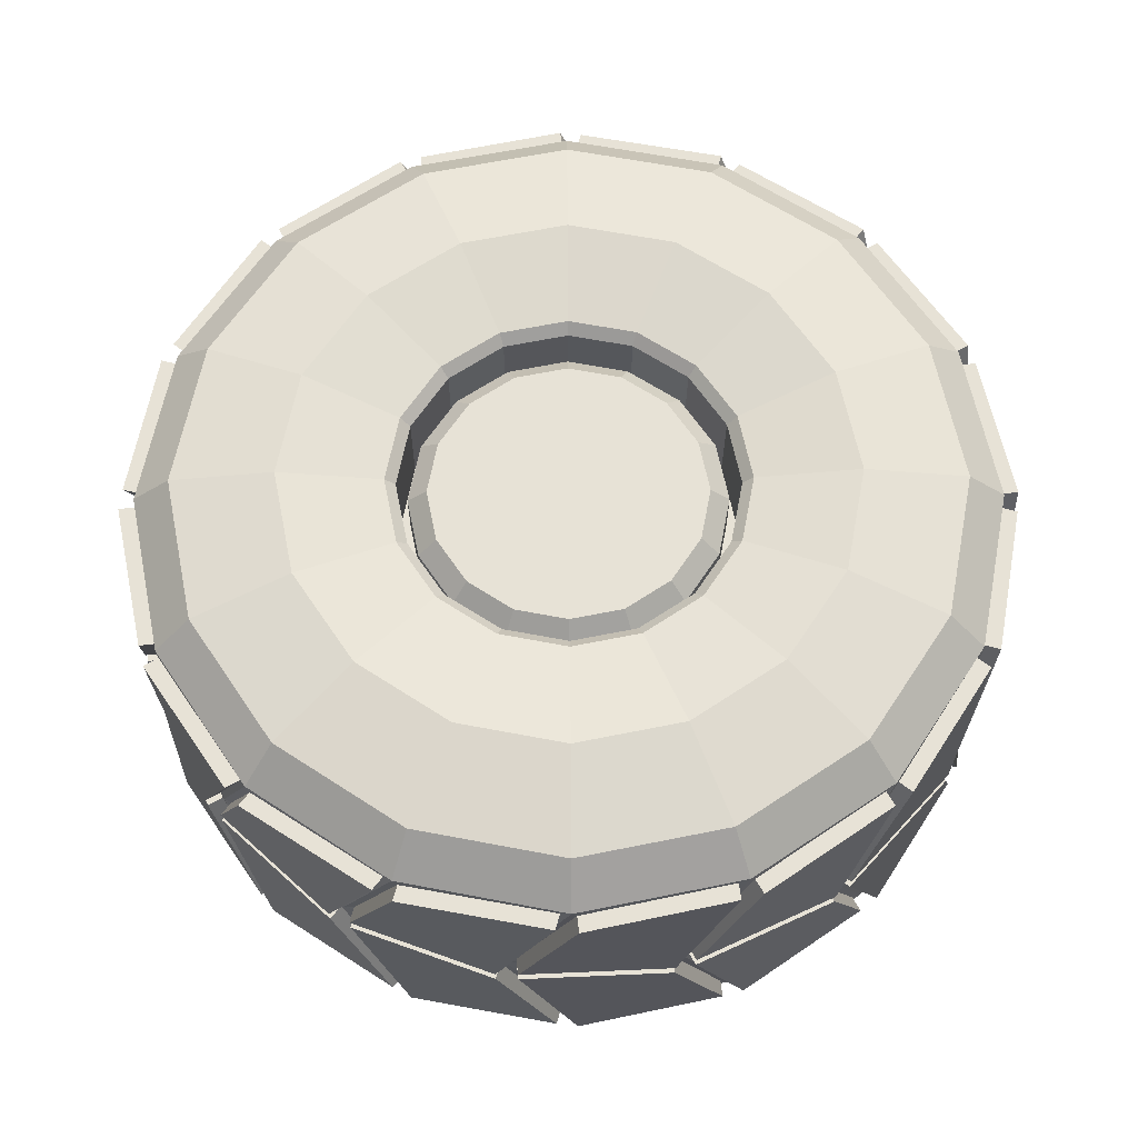
<metadata>
{"format":"obj","ext":"obj","renderer":"f3d","projection":"perspective","resolution":1024,"background":"white","views":[{"elev":63.7,"azim":67.2,"up":"+Z"}]}
</metadata>
<code>
o wheel
v 0.678 0 -0.2797
v 0.6264 0.2595 -0.2798
v 0.4794 0.4794 -0.2802
v 0.2595 0.6264 -0.2807
v 3e-05 0.678 -0.2813
v -0.2594 0.6264 -0.2819
v -0.4794 0.4794 -0.2824
v -0.6264 0.2595 -0.2828
v -0.678 0 -0.2829
v -0.6264 -0.2595 -0.2828
v -0.4794 -0.4794 -0.2824
v -0.2594 -0.6264 -0.2819
v 3e-05 -0.678 -0.2813
v 0.2595 -0.6264 -0.2807
v 0.4794 -0.4794 -0.2802
v 0.6264 -0.2595 -0.2798
v 0.6784 -0 0.2269
v 0.6268 0.2595 0.2268
v 0.4798 0.4794 0.2264
v 0.2599 0.6264 0.2259
v 0.000429 0.678 0.2253
v -0.259 0.6264 0.2247
v -0.479 0.4794 0.2241
v -0.626 0.2595 0.2238
v -0.6776 -0 0.2237
v -0.626 -0.2595 0.2238
v -0.479 -0.4794 0.2241
v -0.259 -0.6264 0.2247
v 0.000429 -0.678 0.2253
v 0.2599 -0.6264 0.2259
v 0.4798 -0.4794 0.2264
v 0.6268 -0.2595 0.2268
v 0.5688 0.2356 -0.3411
v 0.6156 0 -0.341
v 0.5688 -0.2356 -0.3411
v 0.4353 -0.4353 -0.3414
v 0.2356 -0.5688 -0.3419
v -1.8e-05 -0.6156 -0.3425
v -0.2356 -0.5688 -0.343
v -0.4353 -0.4353 -0.3435
v -0.5688 -0.2356 -0.3438
v -0.6157 0 -0.3439
v -0.5688 0.2356 -0.3438
v -0.4353 0.4353 -0.3435
v -0.2356 0.5688 -0.343
v -1.8e-05 0.6156 -0.3425
v 0.2356 0.5688 -0.3419
v 0.4353 0.4353 -0.3414
v 0.6161 -0 0.2879
v 0.5693 0.2356 0.2878
v 0.4358 0.4353 0.2875
v 0.2361 0.5688 0.287
v 0.000477 0.6156 0.2864
v -0.2351 0.5688 0.2859
v -0.4349 0.4353 0.2854
v -0.5683 0.2356 0.2851
v -0.6152 -0 0.285
v -0.5683 -0.2356 0.2851
v -0.4349 -0.4353 0.2854
v -0.2351 -0.5688 0.2859
v 0.000477 -0.6156 0.2864
v 0.2361 -0.5688 0.287
v 0.4358 -0.4353 0.2875
v 0.5693 -0.2356 0.2878
v 0.581 -0.3498 -0.02559
v 0.403 -0.5454 -0.02531
v 0.1636 -0.658 -0.02545
v -0.1007 -0.6704 -0.02597
v -0.3496 -0.5808 -0.0268
v -0.5452 -0.4027 -0.02782
v -0.6578 -0.1634 -0.02886
v -0.6702 0.1009 -0.02978
v -0.5806 0.3498 -0.03042
v -0.4025 0.5454 -0.0307
v -0.1631 0.658 -0.03057
v 0.1011 0.6704 -0.03005
v 0.35 0.5808 -0.02921
v 0.5457 0.4027 -0.0282
v 0.6583 0.1634 -0.02715
v 0.6707 -0.1009 -0.02624
v 0.6685 -0.1086 -0.0379
v 0.5856 -0.3334 -0.03726
v 0.6286 -0.2518 -0.2681
v 0.6735 -0.01642 -0.2681
v 0.4135 -0.532 -0.0137
v 0.5761 -0.3561 -0.0139
v 0.6163 -0.2729 0.2151
v 0.4847 -0.4731 0.2148
v 0.396 -0.5493 -0.037
v 0.1784 -0.6497 -0.03707
v 0.2665 -0.6225 -0.269
v 0.4647 -0.4878 -0.2686
v 0.1556 -0.659 -0.03715
v -0.08382 -0.6684 -0.03757
v 0.007965 -0.677 -0.2696
v 0.2426 -0.6285 -0.2691
v -0.1084 -0.6683 -0.03768
v -0.3332 -0.5854 -0.03838
v -0.2517 -0.6285 -0.2702
v -0.01632 -0.6735 -0.2697
v -0.3558 -0.5759 -0.03852
v -0.5318 -0.4132 -0.03938
v -0.4731 -0.4843 -0.2707
v -0.2728 -0.6159 -0.2703
v -0.6494 -0.1782 -0.01717
v -0.5491 -0.3958 -0.01616
v -0.4874 -0.4645 0.2125
v -0.622 -0.2664 0.2121
v -0.6588 -0.1554 -0.04057
v -0.6682 0.08399 -0.04135
v -0.677 -0.00791 -0.2712
v -0.6284 -0.2426 -0.2712
v -0.6681 0.1086 -0.04148
v -0.5851 0.3333 -0.04201
v -0.6285 0.2518 -0.2711
v -0.6734 0.01644 -0.2713
v -0.413 0.532 -0.01905
v -0.5756 0.3561 -0.01875
v -0.6155 0.2729 0.2122
v -0.4839 0.4731 0.2125
v -0.3956 0.5493 -0.04238
v -0.178 0.6496 -0.04221
v -0.2663 0.6225 -0.2703
v -0.4645 0.4878 -0.2708
v 0.08427 0.6684 -0.01845
v -0.1552 0.659 -0.01887
v -0.2422 0.6285 0.2131
v -0.007506 0.677 0.2136
v 0.3337 0.5854 -0.01764
v 0.1088 0.6683 -0.01834
v 0.01678 0.6735 0.2137
v 0.2522 0.6285 0.2142
v 0.5323 0.4132 -0.01663
v 0.3563 0.5759 -0.0175
v 0.2733 0.6159 0.2143
v 0.4736 0.4843 0.2147
v 0.5496 0.3958 -0.03985
v 0.6498 0.1782 -0.03885
v 0.6225 0.2664 -0.2681
v 0.4879 0.4645 -0.2685
v 0.6686 -0.08399 -0.01467
v 0.6592 0.1554 -0.01544
v 0.6289 0.2426 0.2152
v 0.6775 0.00791 0.2152
v 0.5856 -0.3333 -0.014
v 0.6686 -0.1086 -0.01453
v 0.6739 -0.01644 0.2153
v 0.6289 -0.2518 0.2151
v 0.5761 -0.3561 -0.03727
v 0.4134 -0.532 -0.03696
v 0.4844 -0.4731 -0.2685
v 0.6159 -0.2729 -0.2682
v 0.1785 -0.6496 -0.01381
v 0.396 -0.5493 -0.01363
v 0.4649 -0.4878 0.2148
v 0.2668 -0.6225 0.2142
v -0.08367 -0.6684 -0.01431
v 0.1557 -0.659 -0.01378
v 0.2429 -0.6285 0.2142
v 0.00832 -0.677 0.2136
v -0.3331 -0.5854 -0.01512
v -0.1083 -0.6683 -0.01431
v -0.01607 -0.6734 0.2136
v -0.2514 -0.6285 0.213
v -0.5317 -0.4133 -0.01612
v -0.3558 -0.5759 -0.01515
v -0.2725 -0.6159 0.213
v -0.4727 -0.4843 0.2125
v -0.5491 -0.3958 -0.03953
v -0.6494 -0.1782 -0.04043
v -0.6224 -0.2664 -0.2711
v -0.4877 -0.4646 -0.2708
v -0.6681 0.08395 -0.01809
v -0.6588 -0.1554 -0.01721
v -0.628 -0.2425 0.2122
v -0.6766 -0.007917 0.212
v -0.5851 0.3334 -0.01875
v -0.6681 0.1086 -0.01811
v -0.673 0.01642 0.212
v -0.6281 0.2518 0.2121
v -0.5757 0.3561 -0.04212
v -0.413 0.532 -0.04231
v -0.4843 0.4731 -0.2708
v -0.6158 0.2729 -0.2711
v -0.1779 0.6497 -0.01895
v -0.3955 0.5493 -0.01901
v -0.4642 0.4878 0.2125
v -0.266 0.6225 0.213
v -0.1552 0.659 -0.04224
v 0.08413 0.6684 -0.04171
v -0.007861 0.677 -0.2696
v -0.2424 0.6285 -0.2703
v 0.1088 0.6683 -0.04171
v 0.3335 0.5854 -0.0409
v 0.2518 0.6285 -0.269
v 0.01653 0.6734 -0.2696
v 0.3563 0.5759 -0.04087
v 0.5322 0.4133 -0.03989
v 0.4732 0.4843 -0.2685
v 0.273 0.6159 -0.269
v 0.6499 0.1782 -0.01559
v 0.5496 0.3958 -0.01648
v 0.4882 0.4646 0.2148
v 0.6229 0.2664 0.2151
v 0.6592 0.1554 -0.03881
v 0.6686 -0.08395 -0.03792
v 0.6771 0.007917 -0.268
v 0.6285 0.2425 -0.2682
v 0.6851 0.1586 -0.03883
v 0.6945 -0.08078 -0.03794
v 0.703 0.01108 -0.268
v 0.6544 0.2457 -0.2682
v 0.6726 0.191 -0.01561
v 0.5723 0.4086 -0.0165
v 0.5109 0.4774 0.2148
v 0.6456 0.2792 0.2151
v 0.3724 0.5964 -0.04088
v 0.5482 0.4338 -0.0399
v 0.4893 0.5049 -0.2685
v 0.289 0.6364 -0.269
v 0.1158 0.6935 -0.04171
v 0.3405 0.6105 -0.0409
v 0.2588 0.6537 -0.269
v 0.02352 0.6986 -0.2696
v -0.1584 0.6849 -0.04223
v 0.08096 0.6943 -0.04171
v -0.01103 0.7029 -0.2696
v -0.2456 0.6544 -0.2703
v -0.1908 0.6724 -0.01894
v -0.4084 0.5721 -0.019
v -0.477 0.5105 0.2126
v -0.2788 0.6452 0.213
v -0.5962 0.3721 -0.0421
v -0.4336 0.548 -0.0423
v -0.5048 0.4892 -0.2708
v -0.6364 0.289 -0.2711
v -0.6103 0.3403 -0.01873
v -0.6932 0.1156 -0.01809
v -0.6982 0.02341 0.2121
v -0.6532 0.2588 0.2121
v -0.694 0.08078 -0.01807
v -0.6847 -0.1586 -0.01719
v -0.6539 -0.2457 0.2122
v -0.7025 -0.01108 0.212
v -0.5718 -0.4086 -0.03952
v -0.6722 -0.191 -0.04041
v -0.6451 -0.2792 -0.2711
v -0.5105 -0.4774 -0.2708
v -0.5478 -0.4338 -0.01611
v -0.3719 -0.5964 -0.01513
v -0.2886 -0.6364 0.213
v -0.4888 -0.5049 0.2125
v -0.34 -0.6105 -0.01511
v -0.1153 -0.6935 -0.0143
v -0.02306 -0.6986 0.2136
v -0.2584 -0.6537 0.213
v -0.0805 -0.6943 -0.01431
v 0.1589 -0.6849 -0.01378
v 0.2461 -0.6544 0.2142
v 0.01149 -0.7029 0.2136
v 0.1913 -0.6723 -0.01382
v 0.4089 -0.572 -0.01364
v 0.4778 -0.5105 0.2148
v 0.2796 -0.6452 0.2142
v 0.5967 -0.3721 -0.03728
v 0.434 -0.5481 -0.03698
v 0.5049 -0.4892 -0.2685
v 0.6365 -0.2889 -0.2682
v 0.6107 -0.3403 -0.01402
v 0.6937 -0.1155 -0.01456
v 0.699 -0.02342 0.2153
v 0.6541 -0.2588 0.2151
v 0.6945 -0.08082 -0.01469
v 0.6851 0.1586 -0.01546
v 0.6548 0.2457 0.2151
v 0.7034 0.01108 0.2152
v 0.5723 0.4086 -0.03987
v 0.6726 0.1911 -0.03887
v 0.6452 0.2792 -0.2682
v 0.5106 0.4774 -0.2685
v 0.5484 0.4338 -0.01665
v 0.3724 0.5964 -0.01751
v 0.2893 0.6365 0.2143
v 0.4896 0.5049 0.2147
v 0.3406 0.6105 -0.01764
v 0.1158 0.6935 -0.01834
v 0.02377 0.6986 0.2137
v 0.2592 0.6537 0.2142
v 0.08111 0.6943 -0.01845
v -0.1584 0.6849 -0.01887
v -0.2453 0.6544 0.2131
v -0.01067 0.7029 0.2136
v -0.4084 0.572 -0.04237
v -0.1909 0.6723 -0.0422
v -0.2792 0.6452 -0.2702
v -0.4773 0.5105 -0.2708
v -0.4335 0.5481 -0.01904
v -0.5962 0.3721 -0.01873
v -0.636 0.2889 0.2122
v -0.5045 0.4892 0.2125
v -0.6932 0.1155 -0.04146
v -0.6103 0.3403 -0.04199
v -0.6536 0.2588 -0.2711
v -0.6985 0.02342 -0.2713
v -0.6847 -0.1586 -0.04055
v -0.6941 0.08082 -0.04133
v -0.7029 -0.01108 -0.2712
v -0.6543 -0.2457 -0.2712
v -0.6721 -0.1911 -0.01715
v -0.5718 -0.4086 -0.01615
v -0.5101 -0.4774 0.2125
v -0.6448 -0.2792 0.2121
v -0.3719 -0.5964 -0.0385
v -0.5479 -0.4338 -0.03937
v -0.4892 -0.5049 -0.2707
v -0.2889 -0.6365 -0.2703
v -0.1154 -0.6935 -0.03767
v -0.3402 -0.6105 -0.03837
v -0.2587 -0.6537 -0.2702
v -0.02331 -0.6986 -0.2697
v 0.1588 -0.6849 -0.03715
v -0.08065 -0.6943 -0.03757
v 0.01113 -0.7029 -0.2696
v 0.2458 -0.6544 -0.2691
v 0.4088 -0.5721 -0.03701
v 0.1912 -0.6724 -0.03708
v 0.2793 -0.6452 -0.269
v 0.4775 -0.5105 -0.2686
v 0.434 -0.548 -0.01372
v 0.5967 -0.3721 -0.01392
v 0.6368 -0.289 0.2151
v 0.5053 -0.4892 0.2147
v 0.6937 -0.1156 -0.03792
v 0.6107 -0.3403 -0.03728
v 0.6537 -0.2588 -0.2681
v 0.6986 -0.02341 -0.2681
v 0.2468 0.1022 -0.3419
v 0.2672 0 -0.3418
v 0.2468 -0.1022 -0.3419
v 0.1889 -0.1889 -0.342
v 0.1022 -0.2469 -0.3422
v -1.8e-05 -0.2672 -0.3425
v -0.1023 -0.2469 -0.3427
v -0.189 -0.1889 -0.3429
v -0.2469 -0.1022 -0.343
v -0.2672 0 -0.3431
v -0.2469 0.1022 -0.343
v -0.189 0.1889 -0.3429
v -0.1023 0.2469 -0.3427
v -1.8e-05 0.2672 -0.3425
v 0.1022 0.2469 -0.3422
v 0.1889 0.1889 -0.342
v 0.2658 -0 0.1285
v 0.2455 0.1022 0.1284
v 0.1876 0.1889 0.1283
v 0.1009 0.2469 0.1281
v -0.001345 0.2672 0.1278
v -0.1036 0.2469 0.1276
v -0.1903 0.1889 0.1274
v -0.2482 0.1022 0.1272
v -0.2685 -0 0.1272
v -0.2482 -0.1022 0.1272
v -0.1903 -0.1889 0.1274
v -0.1036 -0.2469 0.1276
v -0.001345 -0.2672 0.1278
v 0.1009 -0.2469 0.1281
v 0.1876 -0.1889 0.1283
v 0.2455 -0.1022 0.1284
v 0.2467 0.1022 -0.2806
v 0.267 0 -0.2806
v 0.2467 -0.1022 -0.2806
v 0.1888 -0.1889 -0.2808
v 0.1021 -0.2469 -0.281
v -0.000164 -0.2672 -0.2812
v -0.1024 -0.2469 -0.2815
v -0.1891 -0.1889 -0.2817
v -0.247 -0.1022 -0.2818
v -0.2674 0 -0.2819
v -0.247 0.1022 -0.2818
v -0.1891 0.1889 -0.2817
v -0.1024 0.2469 -0.2815
v -0.000164 0.2672 -0.2812
v 0.1021 0.2469 -0.281
v 0.1888 0.1889 -0.2808
v 0.2503 -0 0.1284
v 0.2312 0.09632 0.1284
v 0.1766 0.178 0.1282
v 0.09497 0.2325 0.1281
v -0.001345 0.2517 0.1278
v -0.09766 0.2325 0.1276
v -0.1793 0.178 0.1274
v -0.2339 0.09632 0.1273
v -0.253 -0 0.1272
v -0.2339 -0.09632 0.1273
v -0.1793 -0.178 0.1274
v -0.09766 -0.2325 0.1276
v -0.001345 -0.2517 0.1278
v 0.09497 -0.2325 0.1281
v 0.1766 -0.178 0.1282
v 0.2312 -0.09632 0.1284
v 0.2501 -0 0.2133
v 0.231 0.09632 0.2133
v 0.1764 0.178 0.2131
v 0.09477 0.2325 0.2129
v -0.001548 0.2517 0.2127
v -0.09787 0.2325 0.2125
v -0.1795 0.178 0.2123
v -0.2341 0.09632 0.2122
v -0.2532 -0 0.2121
v -0.2341 -0.09632 0.2122
v -0.1795 -0.178 0.2123
v -0.09787 -0.2325 0.2125
v -0.001548 -0.2517 0.2127
v 0.09477 -0.2325 0.2129
v 0.1764 -0.178 0.2131
v 0.231 -0.09632 0.2133
v 0.2189 -0 0.2438
v 0.2021 0.08437 0.2438
v 0.1543 0.1559 0.2437
v 0.08275 0.2037 0.2435
v -0.001621 0.2205 0.2433
v -0.086 0.2037 0.2431
v -0.1575 0.1559 0.243
v -0.2053 0.08437 0.2428
v -0.2221 -0 0.2428
v -0.2053 -0.08437 0.2428
v -0.1575 -0.1559 0.243
v -0.086 -0.2037 0.2431
v -0.001621 -0.2205 0.2433
v 0.08275 -0.2037 0.2435
v 0.1543 -0.1559 0.2437
v 0.2021 -0.08437 0.2438
v 0.2675 -0 0.2704
v 0.2844 -0 0.2871
v 0.2471 0.1022 0.2703
v 0.2628 0.1086 0.2871
v 0.1892 0.1889 0.2702
v 0.2012 0.2007 0.2869
v 0.1025 0.2469 0.27
v 0.1091 0.2623 0.2867
v 0.000285 0.2672 0.2697
v 0.000477 0.2839 0.2864
v -0.102 0.2469 0.2695
v -0.1082 0.2623 0.2862
v -0.1886 0.1889 0.2693
v -0.2003 0.2007 0.286
v -0.2466 0.1022 0.2692
v -0.2618 0.1086 0.2858
v -0.2669 -0 0.2691
v -0.2834 -0 0.2858
v -0.2466 -0.1022 0.2692
v -0.2618 -0.1086 0.2858
v -0.1886 -0.1889 0.2693
v -0.2003 -0.2007 0.286
v -0.102 -0.2469 0.2695
v -0.1082 -0.2623 0.2862
v 0.000285 -0.2672 0.2697
v 0.000477 -0.2839 0.2864
v 0.1025 -0.2469 0.27
v 0.1091 -0.2623 0.2867
v 0.1892 -0.1889 0.2702
v 0.2012 -0.2007 0.2869
v 0.2471 -0.1022 0.2703
v 0.2628 -0.1086 0.2871
v 0.4166 -0.1721 0.3148
v 0.3191 -0.318 0.3144
v 0.1731 -0.4155 0.3138
v 0.001014 -0.4498 0.313
v -0.1711 -0.4155 0.3123
v -0.317 -0.318 0.3117
v -0.4145 -0.1721 0.3112
v -0.4488 -0 0.3111
v -0.4145 0.1721 0.3112
v -0.317 0.318 0.3117
v -0.1711 0.4155 0.3123
v 0.001014 0.4498 0.313
v 0.1731 0.4155 0.3138
v 0.3191 0.318 0.3144
v 0.4166 0.1721 0.3148
v 0.4508 -0 0.315
v 0.3116 0.3121 -0.3677
v 0.1684 0.4078 -0.3683
v -0.000555 0.4414 -0.369
v -0.1695 0.4078 -0.3698
v -0.3127 0.3121 -0.3704
v -0.4084 0.1689 -0.3708
v -0.442 0 -0.3709
v -0.4084 -0.1689 -0.3708
v -0.3127 -0.3121 -0.3704
v -0.1695 -0.4078 -0.3698
v -0.000555 -0.4414 -0.369
v 0.1684 -0.4078 -0.3683
v 0.3116 -0.3121 -0.3677
v 0.4073 -0.1689 -0.3673
v 0.4409 0 -0.3671
v 0.4073 0.1689 -0.3673
f 1 16 35 34
f 2 208 207 1
f 4 195 194 77
f 4 200 199 3
f 5 46 45 6
f 6 123 122 75
f 7 44 43 8
f 9 116 115 8
f 10 112 111 9
f 10 171 170 71
f 11 40 39 12
f 13 100 99 12
f 14 96 95 13
f 15 92 91 14
f 16 152 151 15
f 18 143 142 79
f 18 204 203 19
f 19 20 52 51
f 21 22 54 53
f 22 127 126 75
f 22 188 187 23
f 23 24 56 55
f 24 119 118 73
f 25 26 58 57
f 25 179 178 72
f 27 107 106 70
f 27 168 167 28
f 28 29 61 60
f 29 163 162 68
f 30 159 158 67
f 31 32 64 63
f 31 155 154 66
f 32 87 86 65
f 33 496 481 48
f 36 493 494 35
f 38 491 492 37
f 43 486 487 42
f 45 484 485 44
f 47 482 483 46
f 49 480 465 64
f 50 49 17 18
f 51 478 479 50
f 53 476 477 52
f 55 474 475 54
f 60 469 470 59
f 63 466 467 62
f 67 90 89 66
f 68 94 93 67
f 69 98 97 68
f 69 101 104 12
f 69 161 164 28
f 69 166 165 70
f 70 169 172 11
f 71 105 108 26
f 72 110 109 71
f 73 114 113 72
f 74 121 124 7
f 74 182 181 73
f 74 186 185 75
f 76 125 128 21
f 76 190 189 75
f 76 193 196 5
f 77 129 132 20
f 77 134 133 78
f 78 137 140 3
f 80 81 84 1
f 80 141 144 17
f 80 146 145 65
f 83 335 334 82
f 86 330 329 85
f 88 332 331 87
f 89 325 328 92
f 91 327 326 90
f 93 321 324 96
f 95 323 322 94
f 97 317 320 100
f 99 319 318 98
f 102 314 313 101
f 104 316 315 103
f 106 310 309 105
f 108 312 311 107
f 109 305 308 112
f 111 307 306 110
f 113 301 304 116
f 115 303 302 114
f 117 297 300 120
f 130 286 285 129
f 132 288 287 131
f 139 279 278 138
f 142 274 273 141
f 144 276 275 143
f 148 272 271 147
f 150 266 265 149
f 154 262 261 153
f 156 264 263 155
f 157 257 260 160
f 165 249 252 168
f 167 251 250 166
f 170 246 245 169
f 172 248 247 171
f 174 242 241 173
f 176 244 243 175
f 184 236 235 183
f 185 229 232 188
f 187 231 230 186
f 189 225 228 192
f 191 227 226 190
f 194 222 221 193
f 196 224 223 195
f 202 214 213 201
f 206 210 209 205
f 218 219 220 217
f 238 239 240 237
f 254 255 256 253
f 282 283 284 281
f 290 291 292 289
f 294 295 296 293
f 337 369 384 352
f 337 496 495 338
f 339 371 370 338
f 341 373 372 340
f 342 491 490 343
f 344 376 375 343
f 344 489 488 345
f 346 378 377 345
f 347 486 485 348
f 349 484 483 350
f 351 383 382 350
f 351 482 481 352
f 353 385 400 368
f 353 433 435 354
f 356 388 387 355
f 356 439 441 357
f 359 391 390 358
f 361 393 392 360
f 363 395 394 362
f 364 455 457 365
f 366 398 397 365
f 367 461 463 368
f 386 402 401 385
f 390 406 405 389
f 392 408 407 391
f 397 413 412 396
f 399 415 414 398
f 433 463 464 434
f 434 480 479 436
f 438 440 439 437
f 442 476 475 444
f 446 448 447 445
f 448 473 472 450
f 450 452 451 449
f 452 471 470 454
f 454 456 455 453
f 458 468 467 460
f 460 462 461 459
f 462 466 465 464
f 1 207 206 80
f 3 140 139 2
f 3 199 198 78
f 5 191 190 76
f 5 196 195 4
f 6 45 44 7
f 8 43 42 9
f 8 115 114 73
f 8 184 183 7
f 9 111 110 72
f 11 172 171 10
f 12 39 38 13
f 12 99 98 69
f 12 104 103 11
f 13 95 94 68
f 16 15 36 35
f 16 83 82 65
f 17 49 64 32
f 17 144 143 18
f 18 19 51 50
f 20 132 131 21
f 20 135 134 77
f 21 128 127 22
f 22 23 55 54
f 24 180 179 25
f 25 176 175 26
f 26 108 107 27
f 27 28 60 59
f 28 167 166 69
f 29 160 159 30
f 30 156 155 31
f 31 88 87 32
f 34 33 2 1
f 37 492 493 36
f 41 488 489 40
f 44 485 486 43
f 46 483 484 45
f 48 481 482 47
f 50 479 480 49
f 54 475 476 53
f 56 473 474 55
f 59 470 471 58
f 61 468 469 60
f 64 465 466 63
f 65 86 85 66
f 65 145 148 32
f 66 89 92 15
f 66 154 153 67
f 67 93 96 14
f 68 162 161 69
f 70 102 101 69
f 70 106 105 71
f 70 165 168 27
f 71 109 112 10
f 71 174 173 72
f 72 178 177 73
f 74 117 120 23
f 75 122 121 74
f 75 126 125 76
f 75 185 188 22
f 75 189 192 6
f 76 130 129 77
f 78 133 136 19
f 78 202 201 79
f 79 142 141 80
f 82 334 333 81
f 84 336 335 83
f 85 329 332 88
f 87 331 330 86
f 90 326 325 89
f 92 328 327 91
f 98 318 317 97
f 100 320 319 99
f 101 313 316 104
f 103 315 314 102
f 105 309 312 108
f 107 311 310 106
f 118 298 297 117
f 120 300 299 119
f 121 293 296 124
f 123 295 294 122
f 125 289 292 128
f 127 291 290 126
f 129 285 288 132
f 131 287 286 130
f 134 282 281 133
f 136 284 283 135
f 138 278 277 137
f 141 273 276 144
f 143 275 274 142
f 147 271 270 146
f 149 265 268 152
f 151 267 266 150
f 158 258 257 157
f 164 256 255 163
f 166 250 249 165
f 168 252 251 167
f 173 241 244 176
f 175 243 242 174
f 177 237 240 180
f 179 239 238 178
f 181 233 236 184
f 183 235 234 182
f 186 230 229 185
f 188 232 231 187
f 190 226 225 189
f 192 228 227 191
f 193 221 224 196
f 195 223 222 194
f 197 217 220 200
f 201 213 216 204
f 203 215 214 202
f 205 209 212 208
f 246 247 248 245
f 262 263 264 261
f 302 303 304 301
f 306 307 308 305
f 322 323 324 321
f 338 370 369 337
f 338 495 494 339
f 340 372 371 339
f 342 374 373 341
f 343 490 489 344
f 345 377 376 344
f 345 488 487 346
f 347 379 378 346
f 348 485 484 349
f 350 382 381 349
f 350 483 482 351
f 352 384 383 351
f 352 481 496 337
f 355 387 386 354
f 355 437 439 356
f 358 390 389 357
f 358 443 445 359
f 360 392 391 359
f 360 447 449 361
f 362 451 453 363
f 364 396 395 363
f 366 459 461 367
f 368 400 399 367
f 368 463 433 353
f 385 401 416 400
f 389 405 404 388
f 391 407 406 390
f 394 410 409 393
f 398 414 413 397
f 436 438 437 435
f 438 478 477 440
f 440 442 441 439
f 444 475 474 446
f 450 472 471 452
f 454 470 469 456
f 456 458 457 455
f 460 467 466 462
f 462 464 463 461
f 464 465 480 434
f 1 84 83 16
f 2 139 138 79
f 3 48 47 4
f 6 192 191 5
f 7 124 123 6
f 7 183 182 74
f 10 41 40 11
f 11 103 102 70
f 14 37 36 15
f 14 91 90 67
f 15 151 150 66
f 19 136 135 20
f 19 203 202 78
f 20 21 53 52
f 21 131 130 76
f 23 120 119 24
f 23 187 186 74
f 24 25 57 56
f 26 27 59 58
f 26 175 174 71
f 28 164 163 29
f 30 31 63 62
f 32 148 147 17
f 35 494 495 34
f 39 490 491 38
f 42 487 488 41
f 52 477 478 51
f 58 471 472 57
f 62 467 468 61
f 65 82 81 80
f 65 149 152 16
f 66 85 88 31
f 67 158 157 68
f 68 97 100 13
f 71 170 169 70
f 72 113 116 9
f 72 173 176 25
f 73 118 117 74
f 73 177 180 24
f 73 181 184 8
f 77 194 193 76
f 77 197 200 4
f 79 201 204 18
f 80 206 205 79
f 94 322 321 93
f 96 324 323 95
f 110 306 305 109
f 112 308 307 111
f 114 302 301 113
f 116 304 303 115
f 119 299 298 118
f 122 294 293 121
f 126 290 289 125
f 128 292 291 127
f 133 281 284 136
f 135 283 282 134
f 140 280 279 139
f 152 268 267 151
f 153 261 264 156
f 155 263 262 154
f 161 253 256 164
f 163 255 254 162
f 169 245 248 172
f 171 247 246 170
f 178 238 237 177
f 180 240 239 179
f 182 234 233 181
f 199 219 218 198
f 207 211 210 206
f 214 215 216 213
f 222 223 224 221
f 226 227 228 225
f 230 231 232 229
f 242 243 244 241
f 250 251 252 249
f 258 259 260 257
f 270 271 272 269
f 274 275 276 273
f 286 287 288 285
f 310 311 312 309
f 314 315 316 313
f 318 319 320 317
f 326 327 328 325
f 330 331 332 329
f 334 335 336 333
f 340 493 492 341
f 343 375 374 342
f 346 487 486 347
f 348 380 379 347
f 354 386 385 353
f 354 435 437 355
f 357 389 388 356
f 357 441 443 358
f 359 445 447 360
f 362 394 393 361
f 363 453 455 364
f 365 397 396 364
f 367 399 398 366
f 388 404 403 387
f 396 412 411 395
f 400 416 415 399
f 434 436 435 433
f 436 479 478 438
f 440 477 476 442
f 444 446 445 443
f 446 474 473 448
f 448 450 449 447
f 452 454 453 451
f 456 469 468 458
f 458 460 459 457
f 2 33 48 3
f 4 47 46 5
f 9 42 41 10
f 13 38 37 14
f 17 147 146 80
f 29 30 62 61
f 34 495 496 33
f 40 489 490 39
f 57 472 473 56
f 66 150 149 65
f 67 153 156 30
f 68 157 160 29
f 78 198 197 77
f 79 138 137 78
f 79 205 208 2
f 81 333 336 84
f 124 296 295 123
f 146 270 269 145
f 160 260 259 159
f 162 254 253 161
f 200 220 219 199
f 204 216 215 203
f 208 212 211 207
f 234 235 236 233
f 266 267 268 265
f 278 279 280 277
f 298 299 300 297
f 339 494 493 340
f 341 492 491 342
f 349 381 380 348
f 361 449 451 362
f 365 457 459 366
f 387 403 402 386
f 393 409 408 392
f 395 411 410 394
f 442 444 443 441
f 137 277 280 140
f 145 269 272 148
f 159 259 258 158
f 198 218 217 197
f 210 211 212 209
f 402 403 419 418
f 404 405 421 420
f 406 407 423 422
f 409 410 426 425
f 411 412 428 427
f 413 414 430 429
f 415 416 432 431
f 403 404 420 419
f 405 406 422 421
f 407 408 424 423
f 410 411 427 426
f 412 413 429 428
f 414 415 431 430
f 418 417 401 402
f 408 409 425 424
f 416 401 417 432
f 418 419 420 421 422 423 424 425 426 427 428 429 430 431 432 417

</code>
